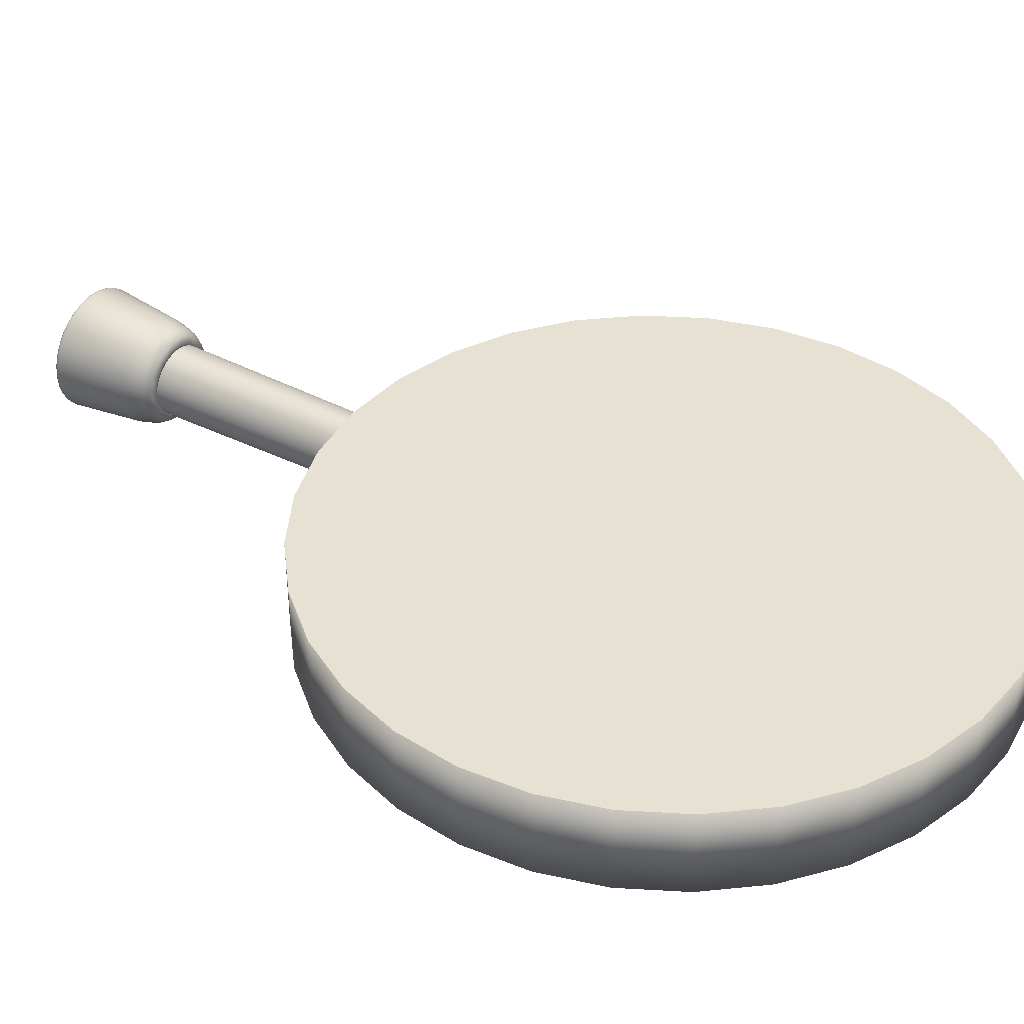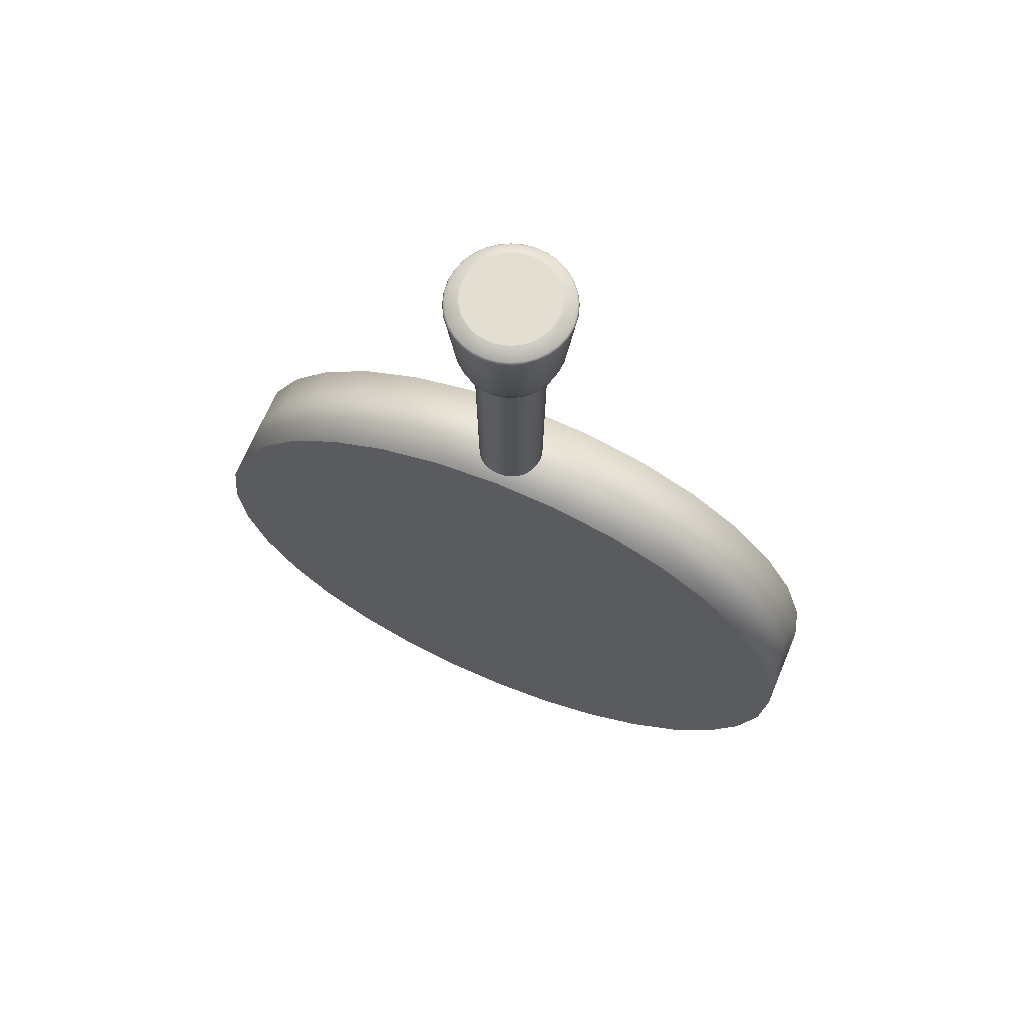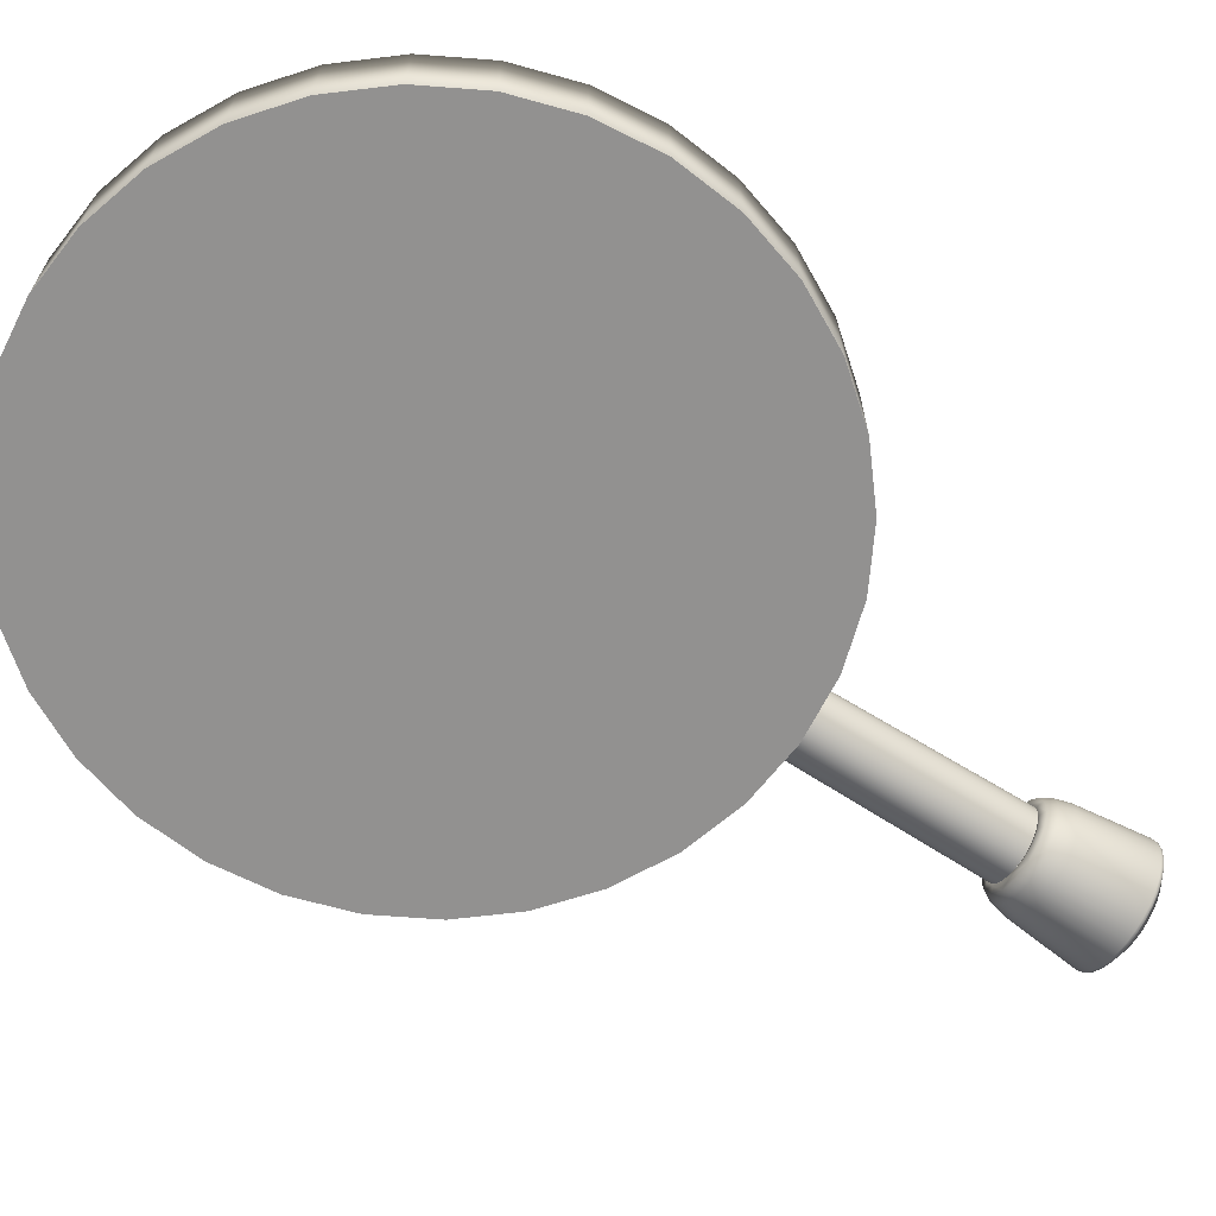
<metadata>
{"format":"obj","ext":"obj","renderer":"f3d","projection":"perspective","resolution":1024,"background":"white","views":[{"elev":39.6,"azim":-57.8,"up":"+Z"},{"elev":67.7,"azim":22.6,"up":"+Y"},{"elev":-66.1,"azim":57.5,"up":"+Z"}]}
</metadata>
<code>
o Cylinder.001
v -0.000248 0.15 -0.01035
v 0.0073 0.15 -0.007229
v -0.000248 0.1242 -0.007711
v 0.005431 0.1242 -0.005359
v 0.007782 0.1242 0.000319
v 0.00543 0.1242 0.005998
v -0.000248 0.1242 0.00835
v -0.005926 0.1242 0.005998
v -0.008278 0.1242 0.000319
v -0.005926 0.1242 -0.005359
v 0.01043 0.15 0.000319
v 0.0073 0.15 0.007867
v -0.000248 0.15 0.01099
v -0.007796 0.15 0.007867
v -0.01092 0.15 0.000319
v -0.007796 0.15 -0.007229
v -0.000248 0.1482 -0.01321
v -0.009816 0.1482 -0.009248
v -0.01378 0.1482 0.000319
v -0.009816 0.1482 0.009887
v -0.000248 0.1482 0.01385
v 0.00932 0.1482 0.009887
v 0.01328 0.1482 0.000319
v 0.00932 0.1482 -0.009248
v -0.000248 0.1266 -0.01079
v -0.008105 0.1266 -0.007538
v -0.01136 0.1266 0.000319
v -0.008105 0.1266 0.008177
v -0.000248 0.1266 0.01143
v 0.007609 0.1266 0.008177
v 0.01086 0.1266 0.000319
v 0.007609 0.1266 -0.007538
v -0.002326 0.15 -0.01014
v -0.004328 0.15 -0.009531
v -0.006177 0.15 -0.008549
v -0.009116 0.15 -0.00561
v -0.0101 0.15 -0.003761
v -0.01071 0.15 -0.001759
v 0.004212 0.1242 -0.006352
v 0.002821 0.1242 -0.007091
v 0.001315 0.1242 -0.007552
v -0.01071 0.15 0.002398
v -0.0101 0.15 0.0044
v -0.009116 0.15 0.006248
v 0.007623 0.1242 -0.001244
v 0.007163 0.1242 -0.00275
v 0.006423 0.1242 -0.004141
v -0.006177 0.15 0.009188
v -0.004328 0.15 0.01017
v -0.002326 0.15 0.01078
v 0.006423 0.1242 0.00478
v 0.007163 0.1242 0.003389
v 0.007623 0.1242 0.001883
v 0.001831 0.15 0.01078
v 0.003833 0.15 0.01017
v 0.005681 0.15 0.009188
v 0.001316 0.1242 0.008191
v 0.002822 0.1242 0.00773
v 0.004212 0.1242 0.006991
v 0.00862 0.15 0.006248
v 0.009603 0.15 0.0044
v 0.01022 0.15 0.002398
v -0.004708 0.1242 0.006991
v -0.003318 0.1242 0.00773
v -0.001811 0.1242 0.008191
v 0.01022 0.15 -0.001759
v 0.009603 0.15 -0.003761
v 0.00862 0.15 -0.00561
v -0.008119 0.1242 0.001883
v -0.007658 0.1242 0.003389
v -0.006919 0.1242 0.00478
v 0.005681 0.15 -0.008549
v 0.003833 0.15 -0.009531
v 0.001831 0.15 -0.01014
v -0.006919 0.1242 -0.004141
v -0.007658 0.1242 -0.00275
v -0.00812 0.1242 -0.001244
v -0.001811 0.1242 -0.007552
v -0.003317 0.1242 -0.007091
v -0.004708 0.1242 -0.006352
v -0.002883 0.1482 -0.01294
v -0.00542 0.1482 -0.01217
v -0.007763 0.1482 -0.01092
v -0.01149 0.1482 -0.007196
v -0.01273 0.1482 -0.004853
v -0.01351 0.1482 -0.002315
v -0.01351 0.1482 0.002954
v -0.01273 0.1482 0.005491
v -0.01149 0.1482 0.007835
v -0.007763 0.1482 0.01156
v -0.00542 0.1482 0.01281
v -0.002883 0.1482 0.01358
v 0.002387 0.1482 0.01358
v 0.004924 0.1482 0.01281
v 0.007268 0.1482 0.01156
v 0.01099 0.1482 0.007835
v 0.01224 0.1482 0.005491
v 0.01302 0.1482 0.002954
v 0.01302 0.1482 -0.002315
v 0.01224 0.1482 -0.004853
v 0.01099 0.1482 -0.007196
v 0.007268 0.1482 -0.01092
v 0.004924 0.1482 -0.01217
v 0.002387 0.1482 -0.01294
v 0.009549 0.148 0.01012
v 0.009639 0.1474 0.01021
v -0.000248 0.1474 0.0143
v -0.000248 0.148 0.01418
v -0.01005 0.148 0.01012
v -0.01013 0.1474 0.01021
v -0.01423 0.1474 0.000319
v -0.0141 0.148 0.000319
v -0.01005 0.148 -0.009478
v -0.01013 0.1474 -0.009568
v -0.000248 0.1474 -0.01366
v -0.000248 0.148 -0.01354
v 0.009639 0.1474 -0.009568
v 0.009549 0.148 -0.009478
v 0.01361 0.148 0.000319
v 0.01374 0.1474 0.000319
v -0.002411 0.1266 -0.01057
v -0.004495 0.1266 -0.009935
v -0.00642 0.1266 -0.008912
v -0.00948 0.1266 -0.005852
v -0.0105 0.1266 -0.003928
v -0.01114 0.1266 -0.001844
v -0.01114 0.1266 0.002483
v -0.0105 0.1266 0.004567
v -0.009479 0.1266 0.006491
v -0.00642 0.1266 0.009551
v -0.004495 0.1266 0.01057
v -0.002411 0.1266 0.01121
v 0.001916 0.1266 0.01121
v 0.003999 0.1266 0.01057
v 0.005924 0.1266 0.009551
v 0.008984 0.1266 0.006491
v 0.01001 0.1266 0.004567
v 0.01064 0.1266 0.002483
v 0.01064 0.1266 -0.001844
v 0.01001 0.1266 -0.003928
v 0.008984 0.1266 -0.005852
v 0.005924 0.1266 -0.008912
v 0.003999 0.1266 -0.009935
v 0.001916 0.1266 -0.01057
v 0.008291 0.1302 -0.00822
v 0.01183 0.1302 0.000319
v 0.008291 0.1302 0.008858
v -0.000248 0.1302 0.01239
v -0.008787 0.1302 0.008858
v -0.01232 0.1302 0.000319
v -0.008787 0.1302 -0.00822
v -0.000248 0.1302 -0.01176
v 0.00966 0.1247 0.000319
v 0.006744 0.1247 0.000319
v 0.004696 0.1247 0.005263
v 0.006759 0.1247 0.007326
v -0.000248 0.1247 0.01023
v -0.000248 0.1247 0.007311
v -0.005192 0.1247 0.005263
v -0.007254 0.1247 0.007326
v -0.01016 0.1247 0.000319
v -0.00724 0.1247 0.000319
v -0.005192 0.1247 -0.004625
v -0.007254 0.1247 -0.006687
v 0.006759 0.1247 -0.006687
v 0.004696 0.1247 -0.004625
v -0.000248 0.1247 -0.006673
v -0.000248 0.1247 -0.009589
v -0.005394 0.0609 0.005466
v -0.000248 0.0609 0.007597
v 0.004898 0.0609 -0.004827
v -0.000248 0.0609 -0.006958
v 0.00703 0.0609 0.000319
v -0.007526 0.0609 0.000319
v -0.005394 0.0609 -0.004827
v 0.004898 0.0609 0.005466
v 0.00245 0.148 0.0139
v 0.005048 0.148 0.01311
v 0.007448 0.148 0.01183
v 0.002474 0.1474 0.01402
v 0.005097 0.1474 0.01322
v 0.007519 0.1474 0.01194
v -0.00165 0.0609 0.007432
v -0.003012 0.0609 0.006991
v -0.004286 0.0609 0.00634
v 0.01159 0.1302 -0.002032
v 0.0109 0.1302 -0.004297
v 0.009785 0.1302 -0.006388
v -0.01383 0.148 0.003017
v -0.01303 0.148 0.005615
v -0.01176 0.148 0.008015
v -0.01395 0.1474 0.003042
v -0.01315 0.1474 0.005664
v -0.01186 0.1474 0.008086
v -0.002946 0.148 -0.01326
v -0.005544 0.148 -0.01247
v -0.007943 0.148 -0.01119
v -0.00297 0.1474 -0.01339
v -0.005593 0.1474 -0.01258
v -0.008014 0.1474 -0.0113
v 0.007448 0.148 -0.01119
v 0.005048 0.148 -0.01247
v 0.00245 0.148 -0.01326
v 0.007518 0.1474 -0.0113
v 0.005097 0.1474 -0.01258
v 0.002475 0.1474 -0.01339
v 0.01126 0.148 0.008015
v 0.01254 0.148 0.005615
v 0.01333 0.148 0.003017
v 0.01137 0.1474 0.008086
v 0.01265 0.1474 0.005664
v 0.01346 0.1474 0.003042
v -0.007943 0.148 0.01183
v -0.005544 0.148 0.01311
v -0.002946 0.148 0.0139
v -0.008014 0.1474 0.01194
v -0.005593 0.1474 0.01322
v -0.00297 0.1474 0.01402
v -0.01176 0.148 -0.007376
v -0.01303 0.148 -0.004977
v -0.01383 0.148 -0.002378
v -0.01186 0.1474 -0.007447
v -0.01315 0.1474 -0.005025
v -0.01395 0.1474 -0.002403
v 0.01333 0.148 -0.002378
v 0.01254 0.148 -0.004977
v 0.01126 0.148 -0.007376
v 0.01346 0.1474 -0.002403
v 0.01265 0.1474 -0.005025
v 0.01137 0.1474 -0.007447
v 0.007984 0.1247 0.005823
v 0.008896 0.1247 0.004107
v 0.009464 0.1247 0.002249
v 0.006825 0.1242 0.005048
v 0.008097 0.1242 0.001977
v 0.005561 0.1247 0.004203
v 0.006205 0.1247 0.002992
v 0.006606 0.1247 0.001681
v 0.002103 0.1302 0.01216
v 0.004368 0.1302 0.01146
v 0.00646 0.1302 0.01035
v -0.01209 0.1302 0.002671
v -0.01139 0.1302 0.004935
v -0.01028 0.1302 0.007027
v -0.002599 0.1302 -0.01152
v -0.004864 0.1302 -0.01082
v -0.006955 0.1302 -0.009713
v 0.00646 0.1302 -0.009713
v 0.004368 0.1302 -0.01082
v 0.002104 0.1302 -0.01152
v 0.009785 0.1302 0.007027
v 0.0109 0.1302 0.004935
v 0.01159 0.1302 0.002671
v -0.006955 0.1302 0.01035
v -0.004864 0.1302 0.01146
v -0.002599 0.1302 0.01216
v -0.01028 0.1302 -0.006388
v -0.01139 0.1302 -0.004297
v -0.01209 0.1302 -0.002032
v -0.005751 0.1247 0.008551
v -0.004035 0.1247 0.009463
v -0.002177 0.1247 0.01003
v -0.004977 0.1242 0.007392
v -0.001905 0.1242 0.008665
v -0.004131 0.1247 0.006128
v -0.00292 0.1247 0.006772
v -0.001609 0.1247 0.007173
v -0.008479 0.1247 -0.005184
v -0.009391 0.1247 -0.003468
v -0.00996 0.1247 -0.00161
v -0.007321 0.1242 -0.004409
v -0.008593 0.1242 -0.001338
v -0.006057 0.1247 -0.003564
v -0.0067 0.1247 -0.002353
v -0.007102 0.1247 -0.001042
v 0.009464 0.1247 -0.00161
v 0.008896 0.1247 -0.003468
v 0.007984 0.1247 -0.005184
v 0.008097 0.1242 -0.001338
v 0.006825 0.1242 -0.004409
v 0.006606 0.1247 -0.001042
v 0.006205 0.1247 -0.002353
v 0.005561 0.1247 -0.003564
v 0.001682 0.1247 0.01003
v 0.003539 0.1247 0.009463
v 0.005255 0.1247 0.008551
v 0.00141 0.1242 0.008665
v 0.004481 0.1242 0.007392
v 0.001114 0.1247 0.007173
v 0.002425 0.1247 0.006772
v 0.003636 0.1247 0.006128
v -0.00996 0.1247 0.002249
v -0.009391 0.1247 0.004107
v -0.008479 0.1247 0.005823
v -0.008593 0.1242 0.001977
v -0.007321 0.1242 0.005048
v -0.007102 0.1247 0.001681
v -0.0067 0.1247 0.002992
v -0.006057 0.1247 0.004203
v -0.002177 0.1247 -0.009393
v -0.004035 0.1247 -0.008824
v -0.005751 0.1247 -0.007912
v -0.001905 0.1242 -0.008026
v -0.004977 0.1242 -0.006754
v -0.001609 0.1247 -0.006534
v -0.00292 0.1247 -0.006133
v -0.004132 0.1247 -0.00549
v 0.005255 0.1247 -0.007912
v 0.003539 0.1247 -0.008824
v 0.001681 0.1247 -0.009393
v 0.004481 0.1242 -0.006754
v 0.00141 0.1242 -0.008026
v 0.003636 0.1247 -0.00549
v 0.002425 0.1247 -0.006133
v 0.001114 0.1247 -0.006534
v 0.001154 0.0609 -0.006793
v 0.002516 0.0609 -0.006352
v 0.00379 0.0609 -0.005701
v 0.005773 0.0609 -0.003719
v 0.006424 0.0609 -0.002444
v 0.006864 0.0609 -0.001082
v -0.006268 0.0609 0.004358
v -0.00692 0.0609 0.003083
v -0.00736 0.0609 0.001721
v -0.004286 0.0609 -0.005701
v -0.003012 0.0609 -0.006352
v -0.00165 0.0609 -0.006793
v 0.006865 0.0609 0.001721
v 0.006424 0.0609 0.003083
v 0.005773 0.0609 0.004358
v -0.00736 0.0609 -0.001082
v -0.00692 0.0609 -0.002444
v -0.006268 0.0609 -0.003719
v 0.00379 0.0609 0.00634
v 0.002516 0.0609 0.006991
v 0.001154 0.0609 0.007432
v 0 0.07663 -0.01022
v 0 0.07663 0.01022
v 0.01495 0.07516 -0.01022
v 0.01495 0.07516 0.01022
v 0.02933 0.0708 -0.01022
v 0.02933 0.0708 0.01022
v 0.04257 0.06372 -0.01022
v 0.04257 0.06372 0.01022
v 0.05419 0.05418 -0.01022
v 0.05419 0.05418 0.01022
v 0.06372 0.04257 -0.01022
v 0.06372 0.04257 0.01022
v 0.0708 0.02933 -0.01022
v 0.0708 0.02933 0.01022
v 0.07516 0.01495 -0.01022
v 0.07516 0.01495 0.01022
v 0.07663 0 -0.01022
v 0.07663 -0 0.01022
v 0.07516 -0.01495 -0.01022
v 0.07516 -0.01495 0.01022
v 0.0708 -0.02933 -0.01022
v 0.0708 -0.02933 0.01022
v 0.06372 -0.04257 -0.01022
v 0.06372 -0.04257 0.01022
v 0.05419 -0.05419 -0.01022
v 0.05419 -0.05419 0.01022
v 0.04257 -0.06372 -0.01022
v 0.04257 -0.06372 0.01022
v 0.02933 -0.0708 -0.01022
v 0.02933 -0.0708 0.01022
v 0.01495 -0.07516 -0.01022
v 0.01495 -0.07516 0.01022
v 0 -0.07663 -0.01022
v 0 -0.07663 0.01022
v -0.01495 -0.07516 -0.01022
v -0.01495 -0.07516 0.01022
v -0.02933 -0.0708 -0.01022
v -0.02933 -0.0708 0.01022
v -0.04257 -0.06372 -0.01022
v -0.04257 -0.06372 0.01022
v -0.05419 -0.05419 -0.01022
v -0.05419 -0.05419 0.01022
v -0.06372 -0.04257 -0.01022
v -0.06372 -0.04257 0.01022
v -0.0708 -0.02933 -0.01022
v -0.0708 -0.02933 0.01022
v -0.07516 -0.01495 -0.01022
v -0.07516 -0.01495 0.01022
v -0.07663 0 -0.01022
v -0.07663 -0 0.01022
v -0.07516 0.01495 -0.01022
v -0.07516 0.01495 0.01022
v -0.0708 0.02933 -0.01022
v -0.0708 0.02933 0.01022
v -0.06372 0.04257 -0.01022
v -0.06372 0.04257 0.01022
v -0.05419 0.05419 -0.01022
v -0.05419 0.05419 0.01022
v -0.04257 0.06372 -0.01022
v -0.04257 0.06372 0.01022
v -0.02933 0.0708 -0.01022
v -0.02933 0.0708 0.01022
v -0.01495 0.07516 -0.01022
v -0.01495 0.07516 0.01022
f 79 78 327 326
f 65 64 184 183
f 6 59 334 176
f 78 3 172 327
f 51 6 176 330
f 64 63 185 184
f 41 40 317 316
f 63 8 169 185
f 75 10 175 333
f 46 45 321 320
f 40 39 318 317
f 9 77 331 174
f 39 4 171 318
f 76 75 333 332
f 77 76 332 331
f 47 46 320 319
f 57 7 170 336
f 59 58 335 334
f 58 57 336 335
f 5 53 328 173
f 8 71 322 169
f 70 69 324 323
f 71 70 323 322
f 4 47 319 171
f 45 5 173 321
f 53 52 329 328
f 7 65 183 170
f 69 9 174 324
f 52 51 330 329
f 80 79 326 325
f 3 41 316 172
f 10 80 325 175
f 44 14 48 49 50 13 54 55 56 12 60 61 62 11 66 67 68 2 72 73 74 1 33 34 35 16 36 37 38 15 42 43
f 340 338 400 398 396 394 392 390 388 386 384 382 380 378 376 374 372 370 368 366 364 362 360 358 356 354 352 350 348 346 344 342
f 337 339 341 343 345 347 349 351 353 355 357 359 361 363 365 367 369 371 373 375 377 379 381 383 385 387 389 391 393 395 397 399
f 36 84 85 37
f 37 85 86 38
f 86 19 15 38
f 90 91 49 48
f 49 91 92 50
f 50 92 21 13
f 14 20 90 48
f 43 88 89 44
f 17 81 33 1
f 89 20 14 44
f 33 81 82 34
f 34 82 83 35
f 60 96 97 61
f 83 18 16 35
f 2 24 102 72
f 61 97 98 62
f 19 87 42 15
f 98 23 11 62
f 177 180 181 178
f 178 181 182 179
f 181 240 241 182
f 192 242 243 193
f 21 108 177 93
f 93 177 178 94
f 94 178 179 95
f 95 179 105 22
f 179 182 106 105
f 110 149 254 216
f 182 241 147 106
f 108 107 180 177
f 55 94 95 56
f 95 22 12 56
f 21 93 54 13
f 99 100 67 66
f 67 100 101 68
f 101 24 2 68
f 42 87 88 43
f 11 23 99 66
f 73 103 104 74
f 72 102 103 73
f 104 17 1 74
f 16 18 84 36
f 188 141 32 145
f 187 140 141 188
f 186 139 140 187
f 146 31 139 186
f 189 192 193 190
f 190 193 194 191
f 106 147 251 210
f 212 253 146 120
f 19 112 189 87
f 87 189 190 88
f 88 190 191 89
f 89 191 109 20
f 191 194 110 109
f 180 239 240 181
f 117 145 248 204
f 112 111 192 189
f 195 198 199 196
f 196 199 200 197
f 115 152 245 198
f 211 252 253 212
f 17 116 195 81
f 81 195 196 82
f 82 196 197 83
f 83 197 113 18
f 197 200 114 113
f 205 249 250 206
f 116 115 198 195
f 201 204 205 202
f 202 205 206 203
f 193 243 244 194
f 222 257 258 223
f 24 118 201 102
f 102 201 202 103
f 103 202 203 104
f 104 203 116 17
f 203 206 115 116
f 107 148 239 180
f 194 244 149 110
f 118 117 204 201
f 207 210 211 208
f 208 211 212 209
f 120 146 186 228
f 204 248 249 205
f 22 105 207 96
f 96 207 208 97
f 97 208 209 98
f 98 209 119 23
f 209 212 120 119
f 198 245 246 199
f 229 187 188 230
f 105 106 210 207
f 213 216 217 214
f 214 217 218 215
f 114 151 257 222
f 206 250 152 115
f 20 109 213 90
f 90 213 214 91
f 91 214 215 92
f 92 215 108 21
f 215 218 107 108
f 216 254 255 217
f 111 150 242 192
f 109 110 216 213
f 219 222 223 220
f 220 223 224 221
f 228 186 187 229
f 18 113 219 84
f 84 219 220 85
f 85 220 221 86
f 86 221 112 19
f 221 224 111 112
f 217 255 256 218
f 113 114 222 219
f 225 228 229 226
f 226 229 230 227
f 218 256 148 107
f 210 251 252 211
f 23 119 225 99
f 99 225 226 100
f 100 226 227 101
f 101 227 118 24
f 227 230 117 118
f 230 188 145 117
f 119 120 228 225
f 279 280 278 277 276
f 306 307 304 303 305
f 30 156 231 136
f 136 231 232 137
f 137 232 233 138
f 138 233 153 31
f 302 304 271 268 164
f 162 297 295 272 275
f 312 315 167 305 303
f 199 246 247 200
f 241 135 30 147
f 240 134 135 241
f 239 133 134 240
f 148 29 133 239
f 244 129 28 149
f 243 128 129 244
f 242 127 128 243
f 150 27 127 242
f 311 312 310 309 308
f 223 258 259 224
f 247 123 26 151
f 246 122 123 247
f 245 121 122 246
f 152 25 121 245
f 250 144 25 152
f 249 143 144 250
f 248 142 143 249
f 145 32 142 248
f 253 138 31 146
f 252 137 138 253
f 251 136 137 252
f 147 30 136 251
f 256 132 29 148
f 255 131 132 256
f 254 130 131 255
f 149 28 130 254
f 224 259 150 111
f 272 295 292 161 270
f 259 126 27 150
f 258 125 126 259
f 257 124 125 258
f 151 26 124 257
f 271 272 270 269 268
f 282 283 280 279 281
f 28 160 260 130
f 130 260 261 131
f 131 261 262 132
f 132 262 157 29
f 235 279 276 153 233
f 166 313 311 280 283
f 310 312 303 300 168
f 200 247 151 114
f 298 299 296 295 297
f 26 164 268 124
f 124 268 269 125
f 125 269 270 126
f 126 270 161 27
f 264 287 284 157 262
f 158 289 287 264 267
f 296 299 159 265 263
f 294 296 263 260 160
f 295 296 294 293 292
f 274 275 272 271 273
f 31 153 276 139
f 139 276 277 140
f 140 277 278 141
f 141 278 165 32
f 286 288 234 231 156
f 288 291 155 236 234
f 234 235 233 232 231
f 237 238 235 234 236
f 29 157 284 133
f 133 284 285 134
f 134 285 286 135
f 135 286 156 30
f 303 304 302 301 300
f 27 161 292 127
f 127 292 293 128
f 128 293 294 129
f 129 294 160 28
f 263 264 262 261 260
f 266 267 264 263 265
f 25 168 300 121
f 121 300 301 122
f 122 301 302 123
f 123 302 164 26
f 304 307 163 273 271
f 280 311 308 165 278
f 287 288 286 285 284
f 290 291 288 287 289
f 32 165 308 142
f 142 308 309 143
f 143 309 310 144
f 144 310 168 25
f 93 94 55 54
f 12 22 96 60
f 154 281 279 235 238
f 314 315 312 311 313
f 337 338 340 339
f 339 340 342 341
f 341 342 344 343
f 343 344 346 345
f 345 346 348 347
f 347 348 350 349
f 349 350 352 351
f 351 352 354 353
f 353 354 356 355
f 355 356 358 357
f 357 358 360 359
f 359 360 362 361
f 361 362 364 363
f 363 364 366 365
f 365 366 368 367
f 367 368 370 369
f 369 370 372 371
f 371 372 374 373
f 373 374 376 375
f 375 376 378 377
f 377 378 380 379
f 379 380 382 381
f 381 382 384 383
f 383 384 386 385
f 385 386 388 387
f 387 388 390 389
f 389 390 392 391
f 391 392 394 393
f 393 394 396 395
f 395 396 398 397
f 397 398 400 399
f 399 400 338 337

</code>
